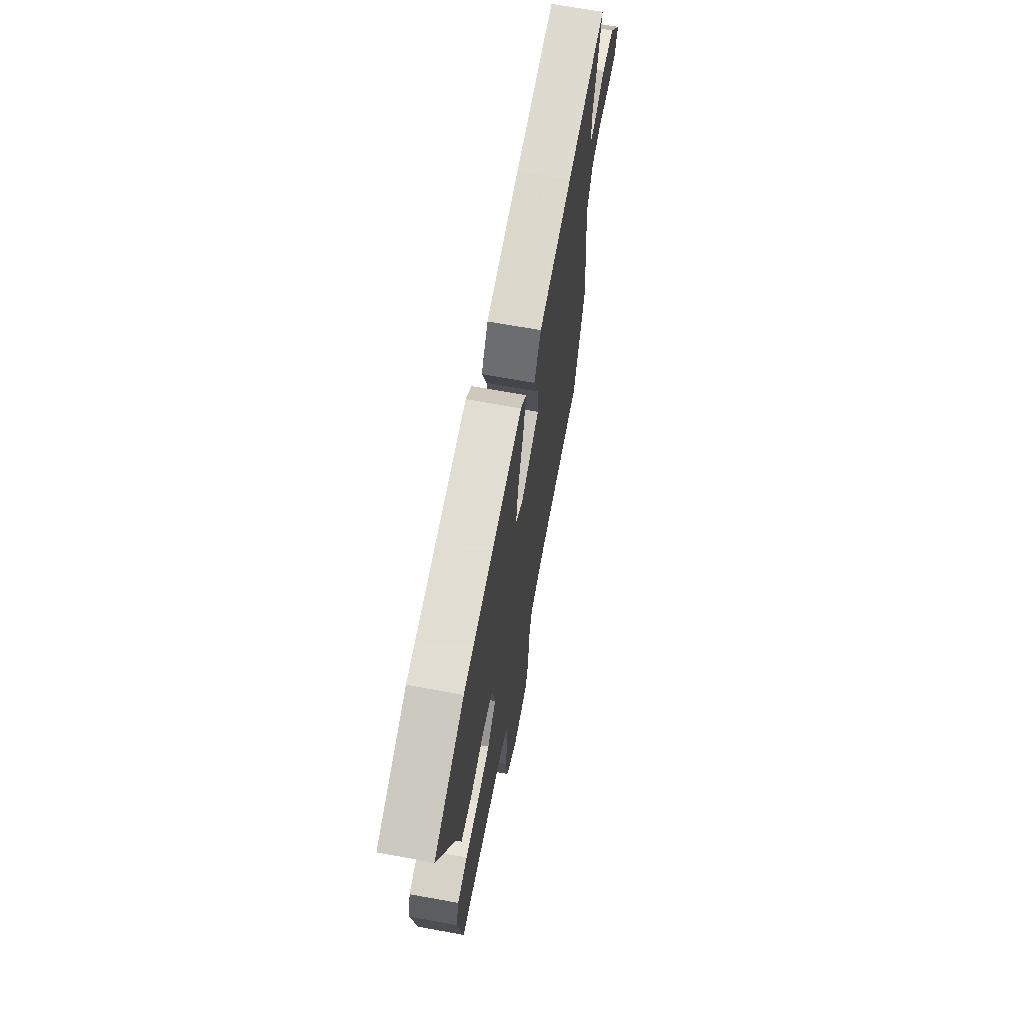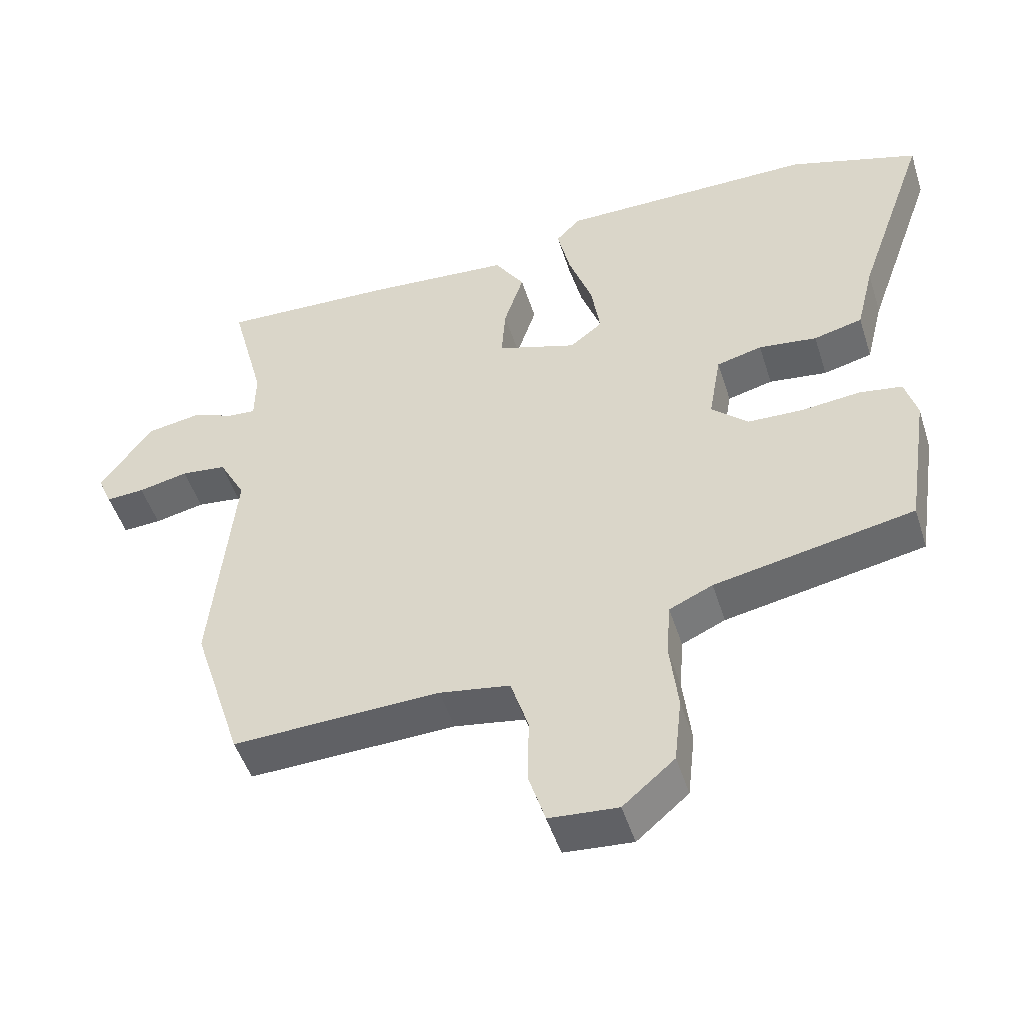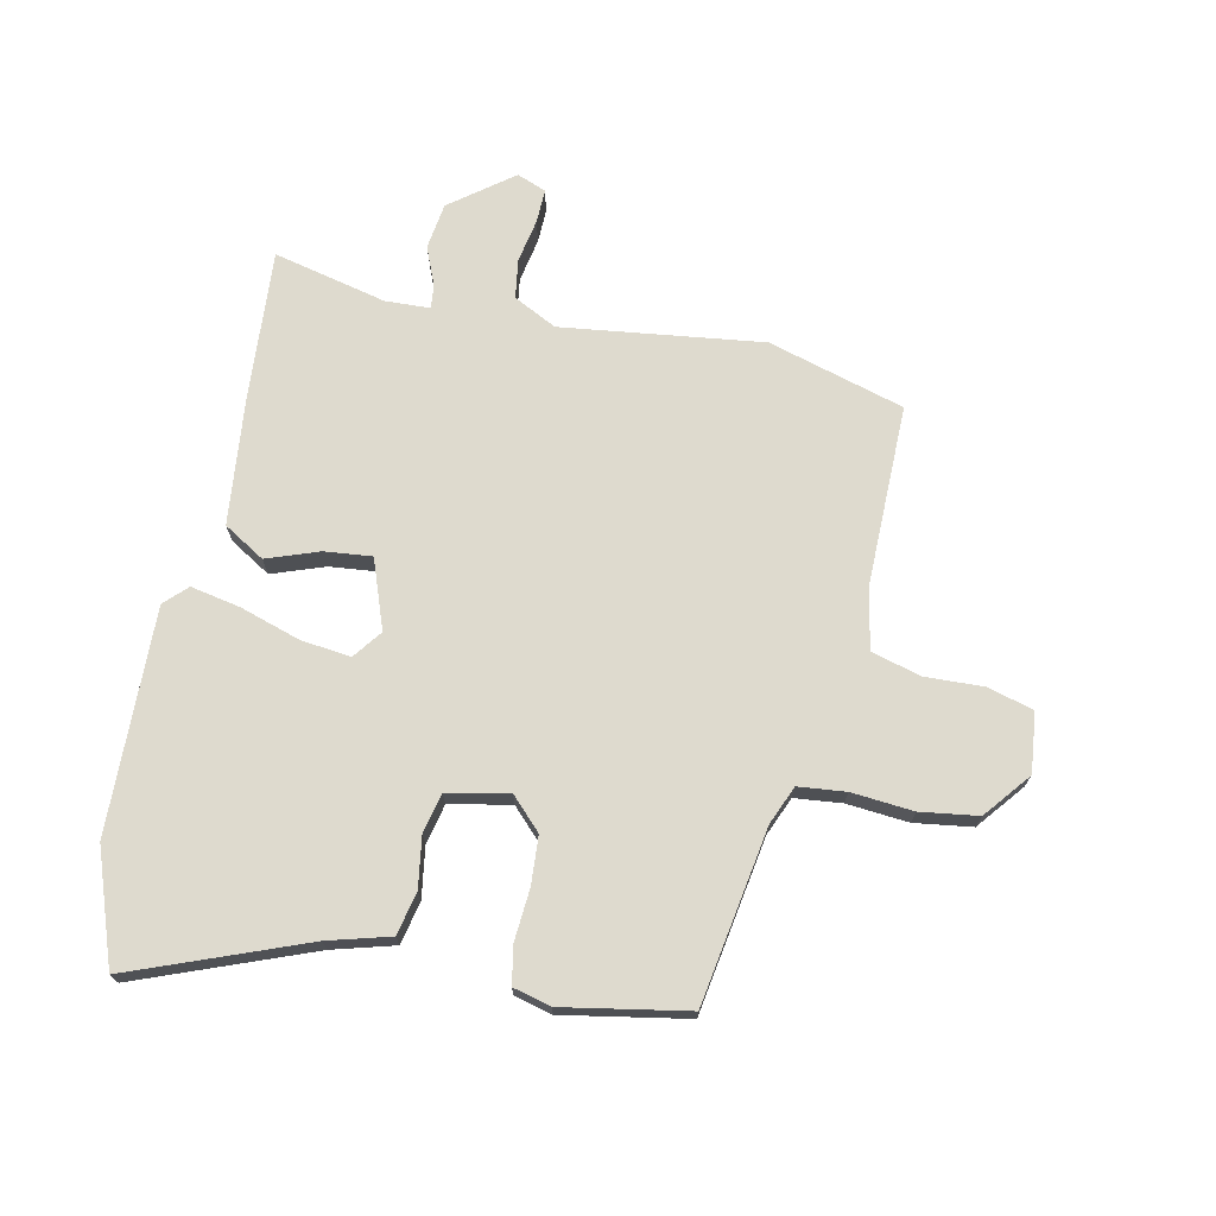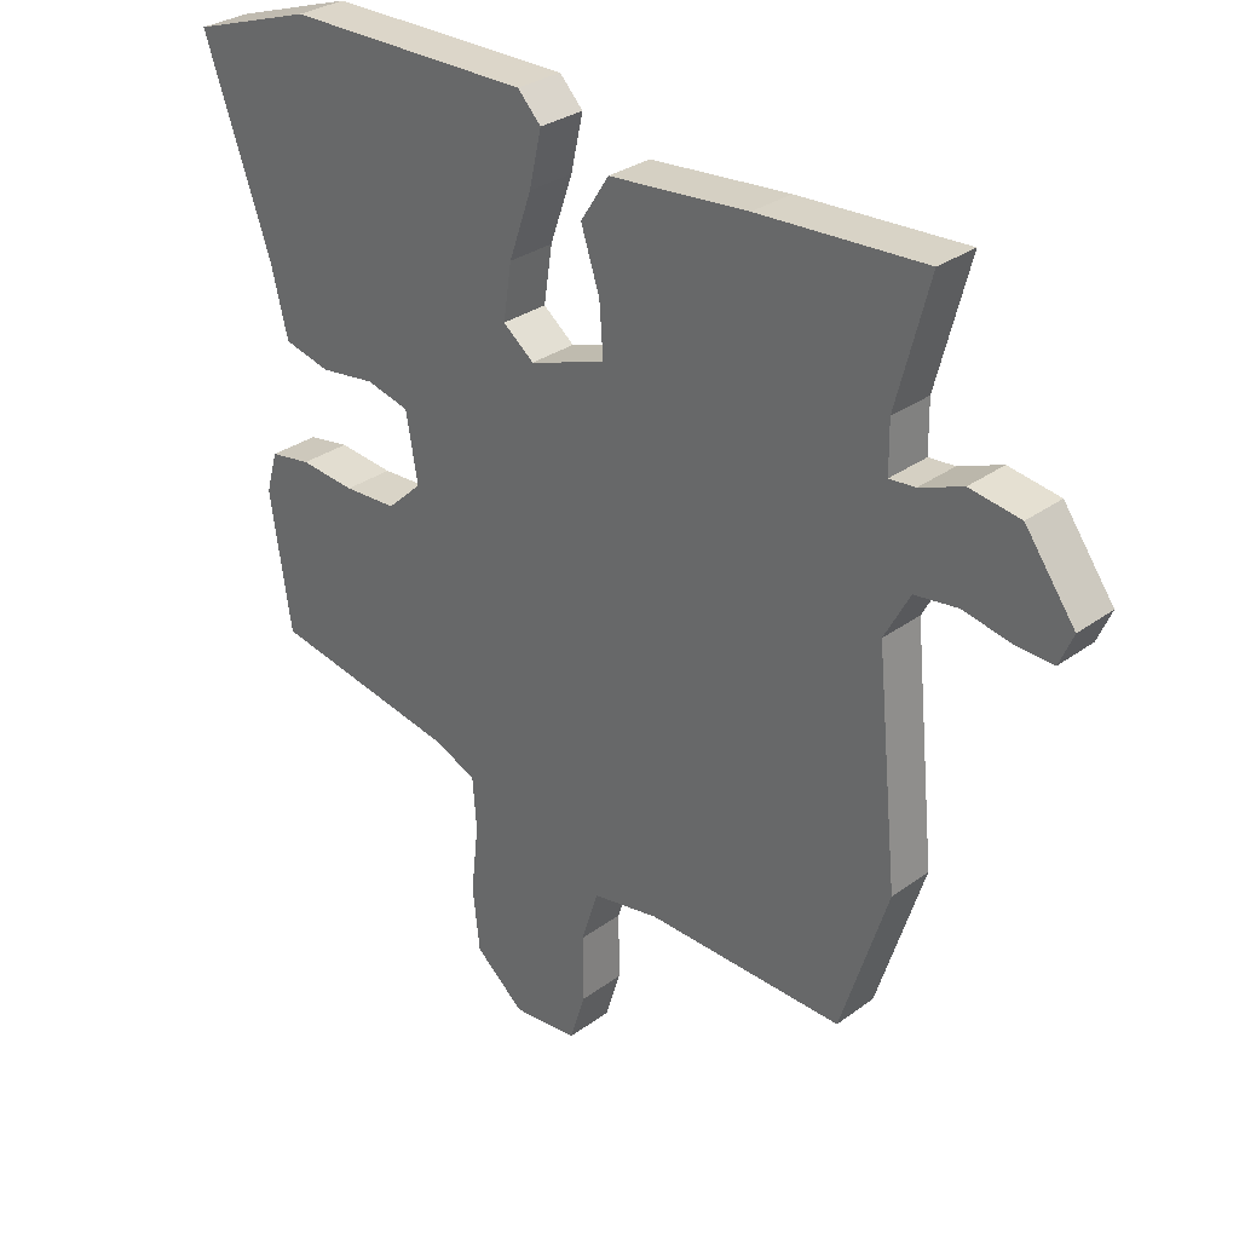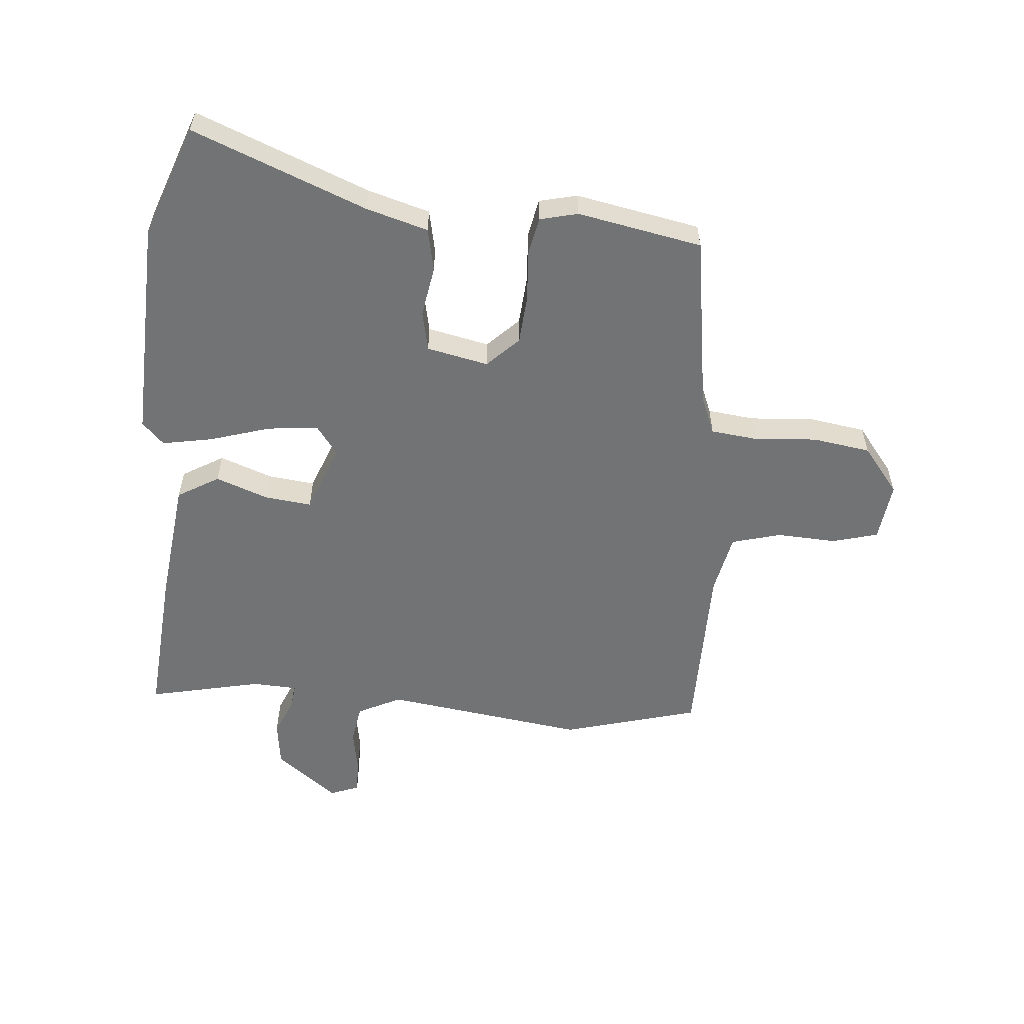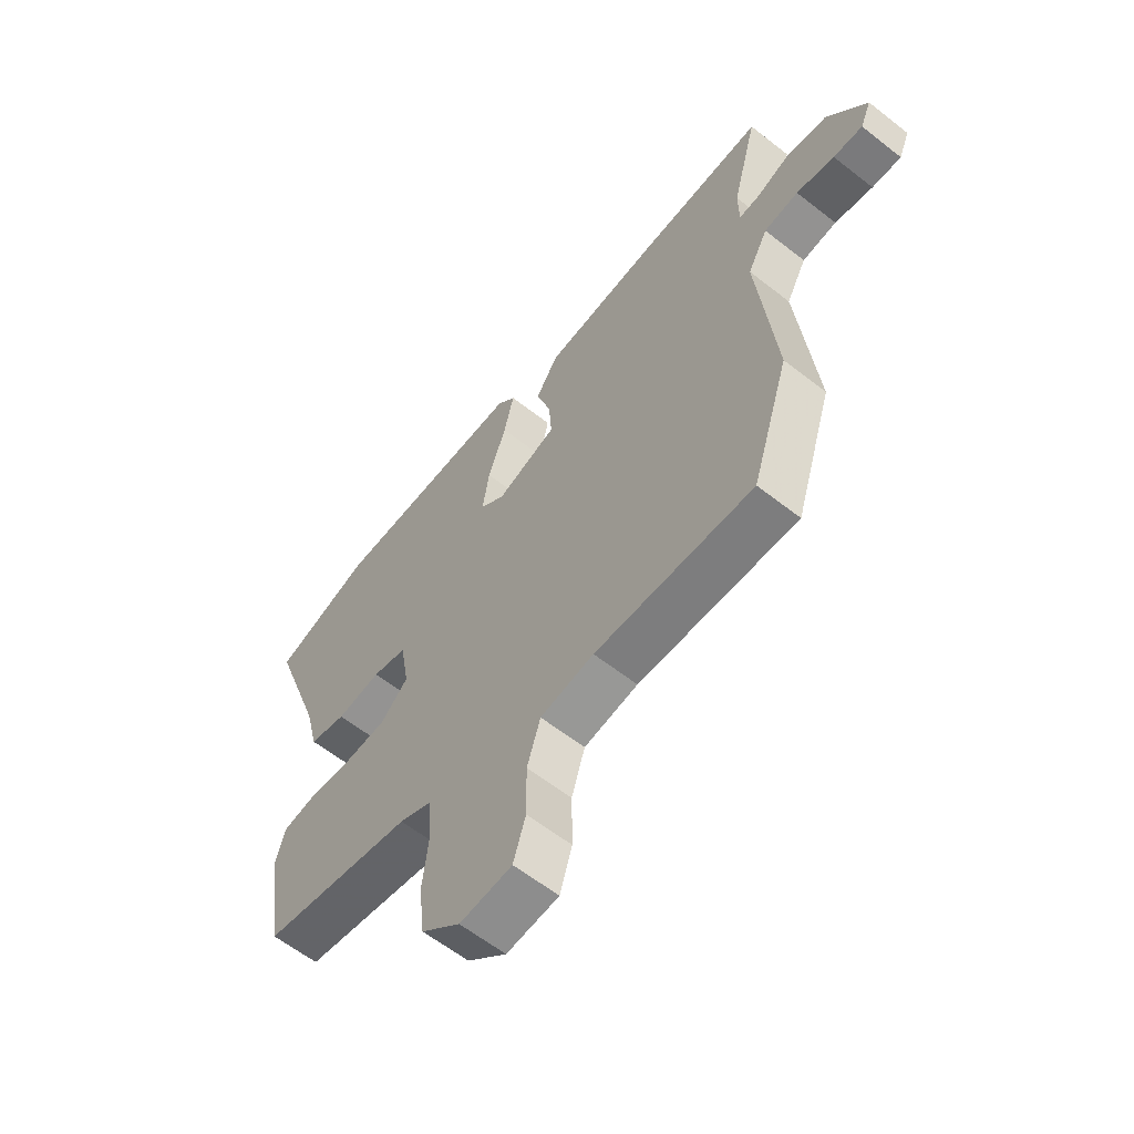
<metadata>
{"format":"obj","ext":"obj","renderer":"f3d","projection":"perspective","resolution":1024,"background":"white","views":[{"elev":68.1,"azim":100.4,"up":"+Z"},{"elev":-49.2,"azim":17.4,"up":"+Z"},{"elev":71.2,"azim":100.3,"up":"+Y"},{"elev":30.2,"azim":-136.7,"up":"+Z"},{"elev":-55.9,"azim":82.8,"up":"+Y"},{"elev":-60.8,"azim":-128.7,"up":"+Z"}]}
</metadata>
<code>
v 0.516 0.07 -0.394
v 0.222 0.07 -0.451
v 0.158 0.07 -0.48
v 0.152 0.07 -0.56
v 0.164 0.07 -0.664
v 0.153 0.07 -0.762
v 0.077 0.07 -0.827
v -0.024 0.07 -0.819
v -0.048 0.07 -0.743
v -0.047 0.07 -0.642
v -0.073 0.07 -0.56
v -0.177 0.07 -0.543
v -0.483 0.07 -0.554
v -0.556 0.07 -0.326
v -0.522 0.07 0.015
v -0.561 0.07 0.087
v -0.628 0.07 0.095
v -0.702 0.07 0.079
v -0.759 0.07 0.076
v -0.78 0.07 0.125
v -0.703 0.07 0.232
v -0.625 0.07 0.245
v -0.559 0.07 0.22
v -0.519 0.07 0.217
v -0.518 0.07 0.293
v -0.568 0.07 0.483
v -0.312 0.07 0.472
v -0.097 0.07 0.455
v -0.053 0.07 0.387
v -0.082 0.07 0.298
v -0.088 0.07 0.218
v 0.03 0.07 0.179
v 0.078 0.07 0.217
v 0.065 0.07 0.302
v 0.03 0.07 0.402
v 0.011 0.07 0.486
v 0.047 0.07 0.524
v 0.426 0.07 0.524
v 0.617 0.07 0.462
v 0.513 0.07 0.167
v 0.487 0.07 0.062
v 0.415 0.07 0.044
v 0.329 0.07 0.055
v 0.262 0.07 0.038
v 0.244 0.07 -0.066
v 0.298 0.07 -0.116
v 0.38 0.07 -0.119
v 0.466 0.07 -0.11
v 0.53 0.07 -0.12
v 0.548 0.07 -0.183
v 0.516 0 -0.394
v 0.222 0 -0.451
v 0.158 0 -0.48
v 0.152 0 -0.56
v 0.164 0 -0.664
v 0.153 0 -0.762
v 0.077 0 -0.827
v -0.024 0 -0.819
v -0.048 0 -0.743
v -0.047 0 -0.642
v -0.073 0 -0.56
v -0.177 0 -0.543
v -0.483 0 -0.554
v -0.556 0 -0.326
v -0.522 0 0.015
v -0.561 0 0.087
v -0.628 0 0.095
v -0.702 0 0.079
v -0.759 0 0.076
v -0.78 0 0.125
v -0.703 0 0.232
v -0.625 0 0.245
v -0.559 0 0.22
v -0.519 0 0.217
v -0.518 0 0.293
v -0.568 0 0.483
v -0.312 0 0.472
v -0.097 0 0.455
v -0.053 0 0.387
v -0.082 0 0.298
v -0.088 0 0.218
v 0.03 0 0.179
v 0.078 0 0.217
v 0.065 0 0.302
v 0.03 0 0.402
v 0.011 0 0.486
v 0.047 0 0.524
v 0.426 0 0.524
v 0.617 0 0.462
v 0.513 0 0.167
v 0.487 0 0.062
v 0.415 0 0.044
v 0.329 0 0.055
v 0.262 0 0.038
v 0.244 0 -0.066
v 0.298 0 -0.116
v 0.38 0 -0.119
v 0.466 0 -0.11
v 0.53 0 -0.12
v 0.548 0 -0.183
f 50 1 2
f 49 50 2
f 48 49 2
f 47 48 2
f 46 47 2 3
f 45 46 3
f 44 45 3
f 40 41 42 43
f 40 43 44
f 39 40 44
f 38 39 44
f 37 38 44
f 36 37 44
f 35 36 44
f 34 35 44
f 33 34 44
f 32 33 44 3
f 28 29 30
f 27 28 30
f 26 27 30
f 25 26 30
f 24 25 30 31
f 21 22 23
f 20 21 23
f 19 20 23
f 18 19 23
f 17 18 23
f 16 17 23 24
f 32 3 4
f 31 32 4
f 24 31 4
f 16 24 4
f 15 16 4
f 8 9 10
f 7 8 10
f 6 7 10
f 5 6 10
f 4 5 10
f 4 10 11
f 15 4 11 12
f 12 13 14 15
f 52 51 100
f 52 100 99
f 52 99 98
f 52 98 97
f 53 52 97 96
f 53 96 95
f 53 95 94
f 93 92 91 90
f 94 93 90
f 94 90 89
f 94 89 88
f 94 88 87
f 94 87 86
f 94 86 85
f 94 85 84
f 94 84 83
f 53 94 83 82
f 80 79 78
f 80 78 77
f 80 77 76
f 80 76 75
f 81 80 75 74
f 73 72 71
f 73 71 70
f 73 70 69
f 73 69 68
f 73 68 67
f 74 73 67 66
f 54 53 82
f 54 82 81
f 54 81 74
f 54 74 66
f 54 66 65
f 60 59 58
f 60 58 57
f 60 57 56
f 60 56 55
f 60 55 54
f 61 60 54
f 62 61 54 65
f 65 64 63 62
f 1 51 52 2
f 2 52 53 3
f 3 53 54 4
f 4 54 55 5
f 5 55 56 6
f 6 56 57 7
f 7 57 58 8
f 8 58 59 9
f 9 59 60 10
f 10 60 61 11
f 11 61 62 12
f 12 62 63 13
f 13 63 64 14
f 14 64 65 15
f 15 65 66 16
f 16 66 67 17
f 17 67 68 18
f 18 68 69 19
f 19 69 70 20
f 20 70 71 21
f 21 71 72 22
f 22 72 73 23
f 23 73 74 24
f 24 74 75 25
f 25 75 76 26
f 26 76 77 27
f 27 77 78 28
f 28 78 79 29
f 29 79 80 30
f 30 80 81 31
f 31 81 82 32
f 32 82 83 33
f 33 83 84 34
f 34 84 85 35
f 35 85 86 36
f 36 86 87 37
f 37 87 88 38
f 38 88 89 39
f 39 89 90 40
f 40 90 91 41
f 41 91 92 42
f 42 92 93 43
f 43 93 94 44
f 44 94 95 45
f 45 95 96 46
f 46 96 97 47
f 47 97 98 48
f 48 98 99 49
f 49 99 100 50
f 50 100 51 1

</code>
